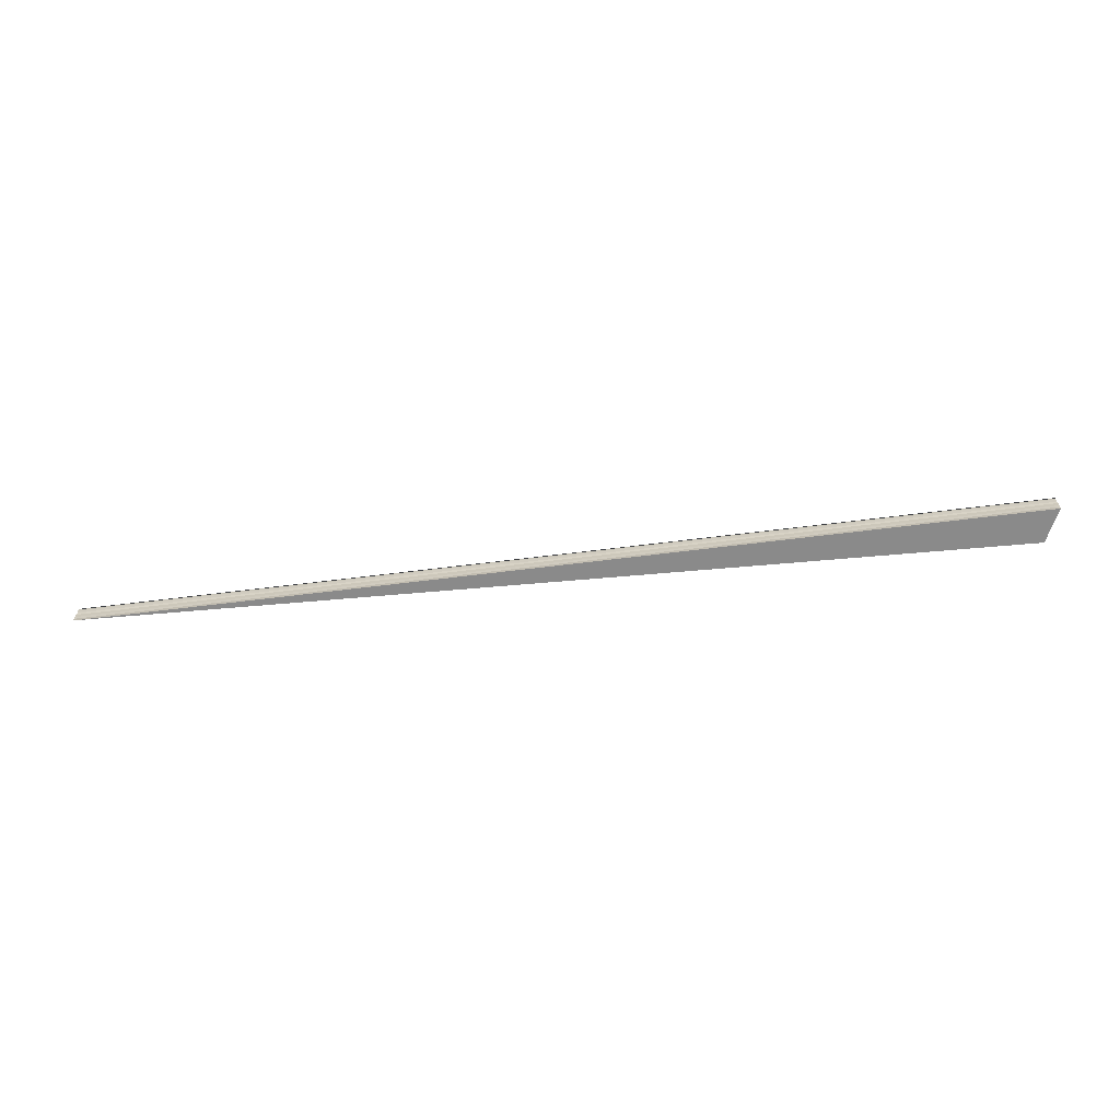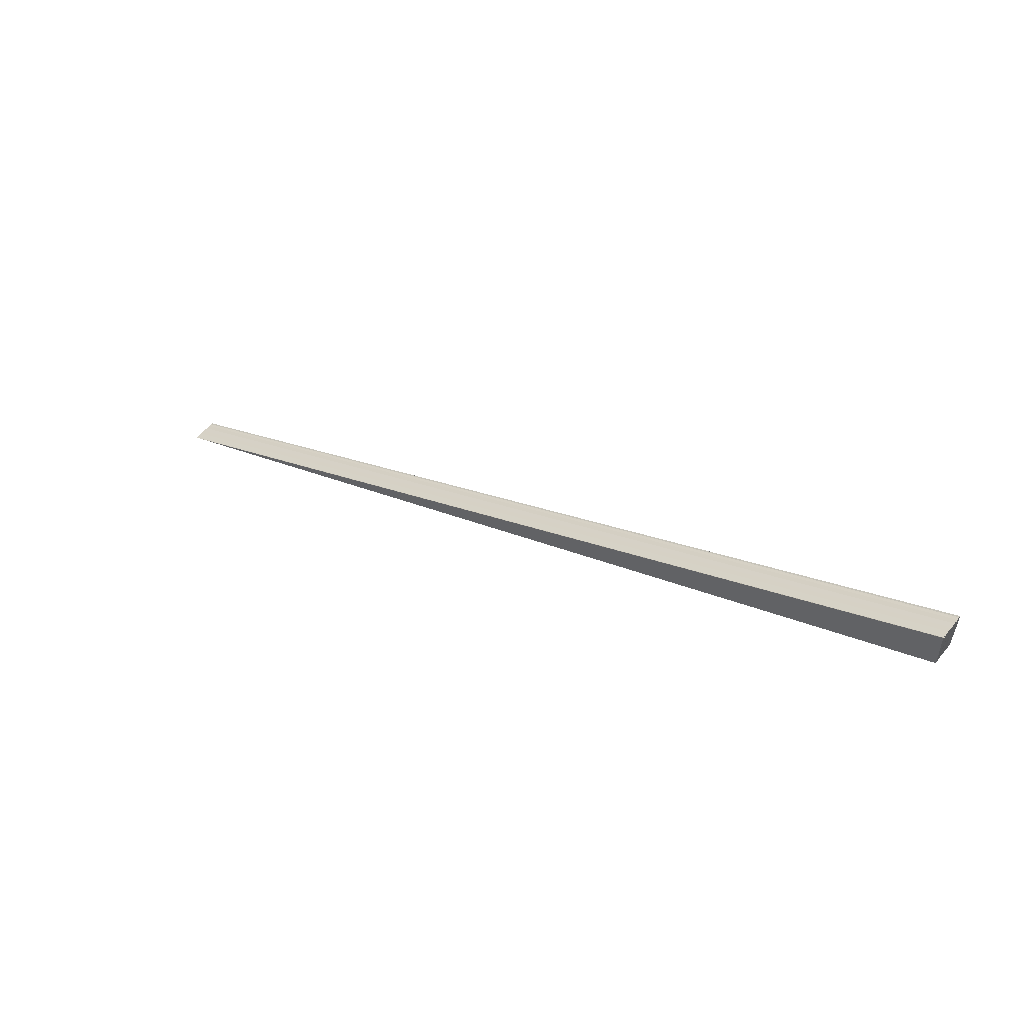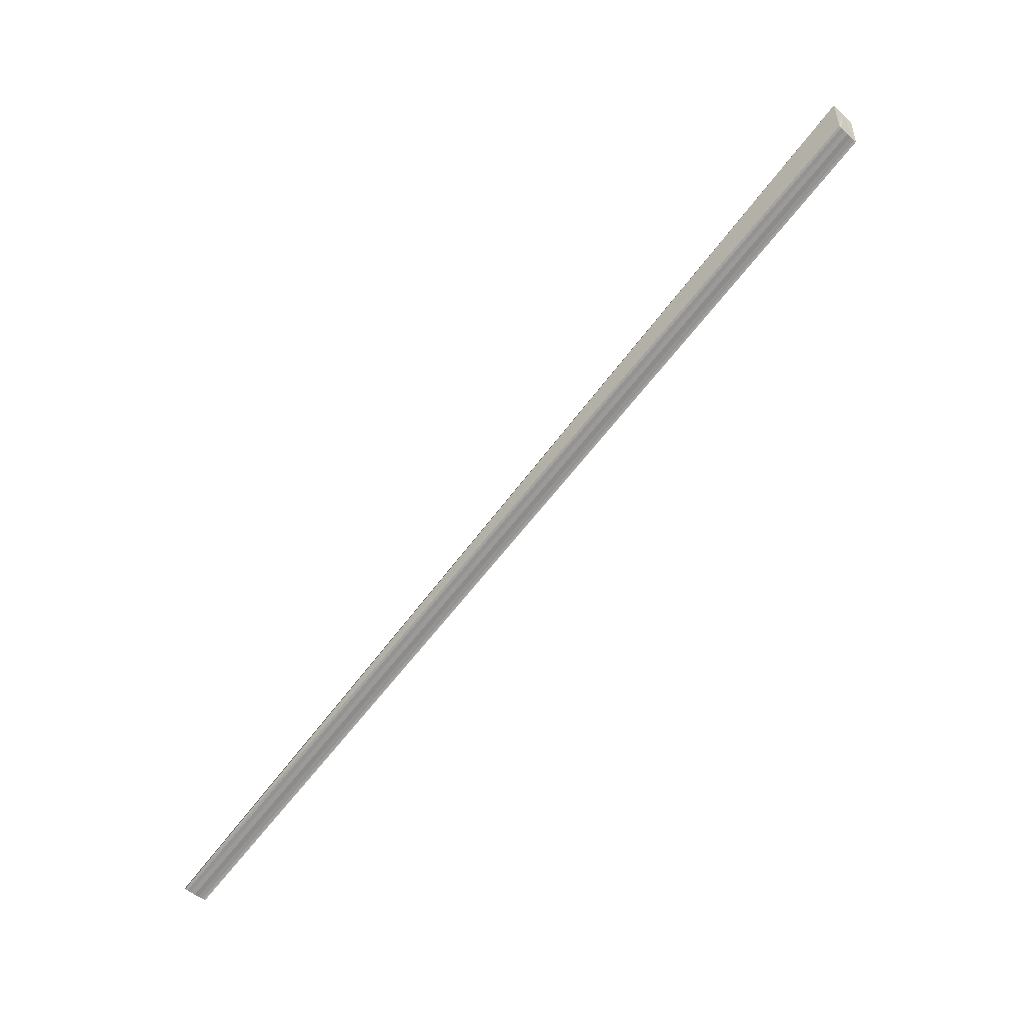
<metadata>
{"format":"obj","ext":"obj","renderer":"f3d","projection":"perspective","resolution":1024,"background":"white","views":[{"elev":-64.8,"azim":161.6,"up":"+Z"},{"elev":53.5,"azim":-142.2,"up":"+Y"},{"elev":-50.3,"azim":-134.9,"up":"+Y"}]}
</metadata>
<code>
o 4511
v 2162 1868 8.088
v 2162 1868 8.087
v 2163 1868 8.088
v 2162 1868 8.088
v 2162 1868 8.089
v 2162 1868 8.09
v 2163 1868 8.089
v 2162 1868 8.089
v 2163 1868 8.088
v 2163 1868 8.089
v 2163 1868 8.09
v 2162 1868 8.091
v 2163 1868 8.09
v 2163 1868 8.091
v 2162 1868 8.091
v 2163 1868 8.091
v 2162 1868 8.09
v 2162 1868 8.091
v 2163 1868 8.091
v 2162 1868 8.091
v 2162 1868 8.091
v 2163 1868 8.091
v 2162 1868 8.091
v 2162 1868 8.091
v 2162 1868 8.091
v 2162 1868 8.085
v 2162 1868 8.085
v 2163 1868 8.086
v 2163 1868 8.085
v 2162 1868 8.085
v 2162 1868 8.085
v 2163 1868 8.085
v 2163 1868 8.085
v 2162 1868 8.087
v 2163 1868 8.087
v 2163 1868 8.087
v 2162 1868 8.086
v 2162 1868 8.085
v 2163 1868 8.086
v 2162 1868 8.086
v 2163 1868 8.085
v 2162 1868 8.085
v 2163 1868 8.085
v 2163 1868 8.085
v 2162 1868 8.085
f 1 2 3
f 4 2 1
f 4 5 3
f 5 6 7
f 8 1 7
f 4 1 8
f 9 5 10
f 10 1 9
f 10 6 11
f 11 8 10
f 6 12 13
f 11 12 14
f 12 15 16
f 17 8 13
f 14 17 11
f 18 17 16
f 4 8 17
f 4 17 18
f 19 20 14
f 14 21 22
f 23 24 22
f 4 25 21
f 4 26 27
f 28 27 29
f 30 31 29
f 32 31 33
f 34 4 35
f 28 34 36
f 36 4 9
f 9 2 36
f 36 37 28
f 2 37 35
f 4 37 2
f 4 38 37
f 37 38 39
f 40 34 39
f 41 40 28
f 42 40 43
f 44 42 41
f 45 42 44

</code>
